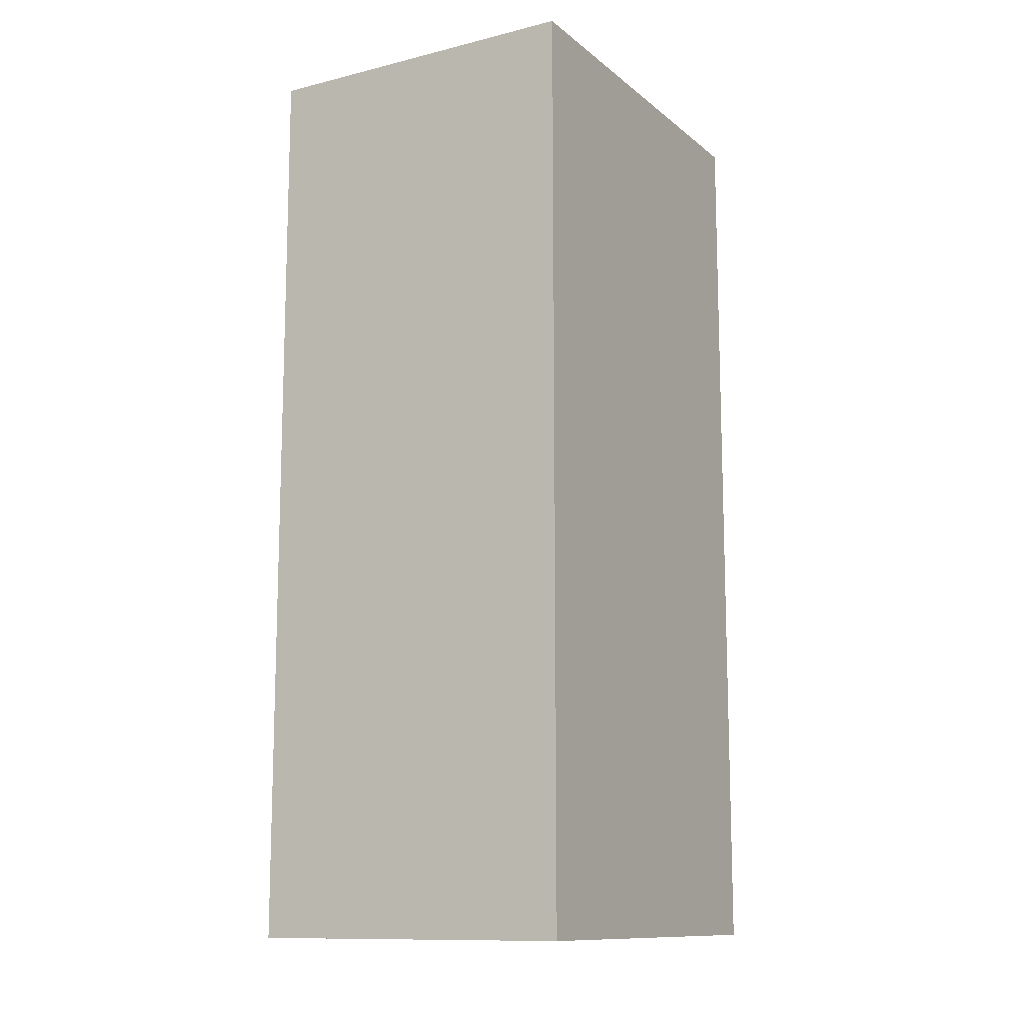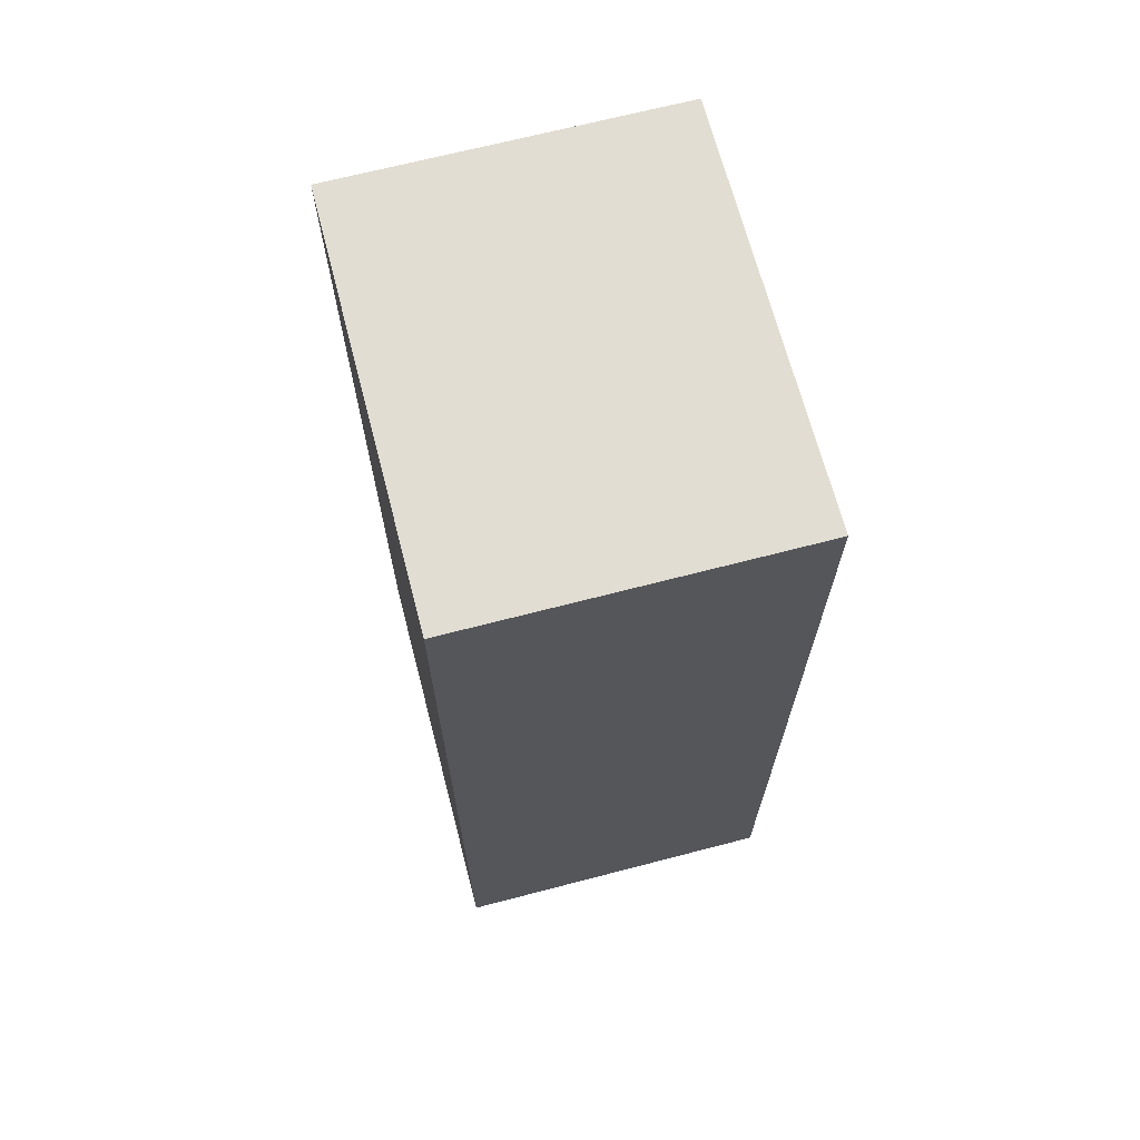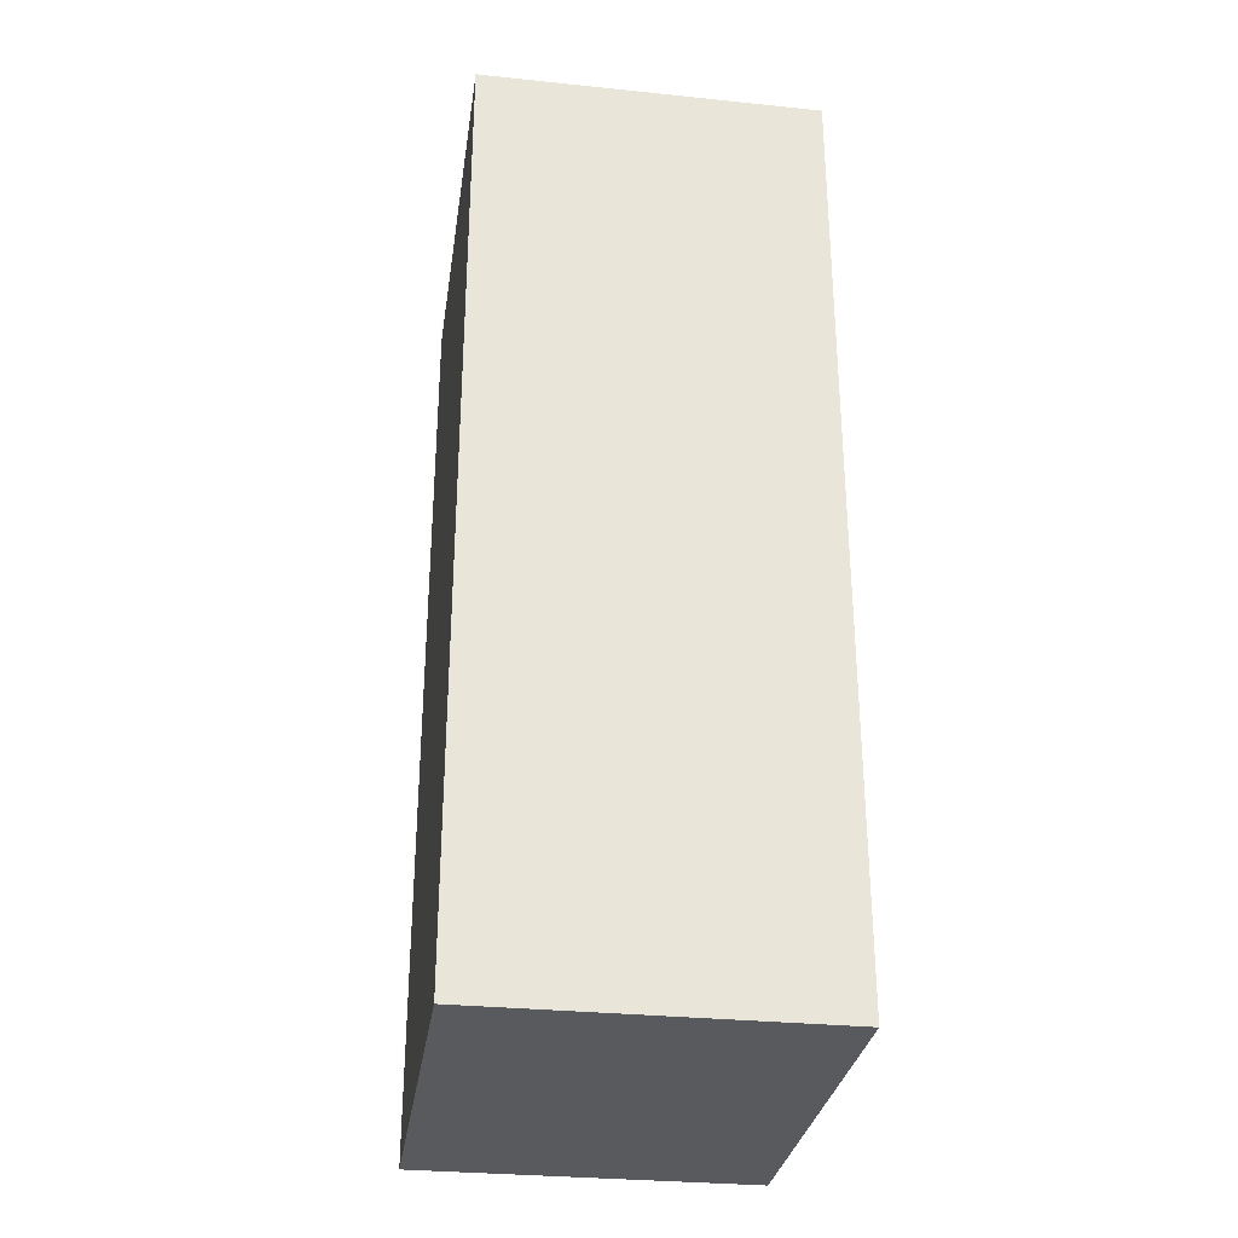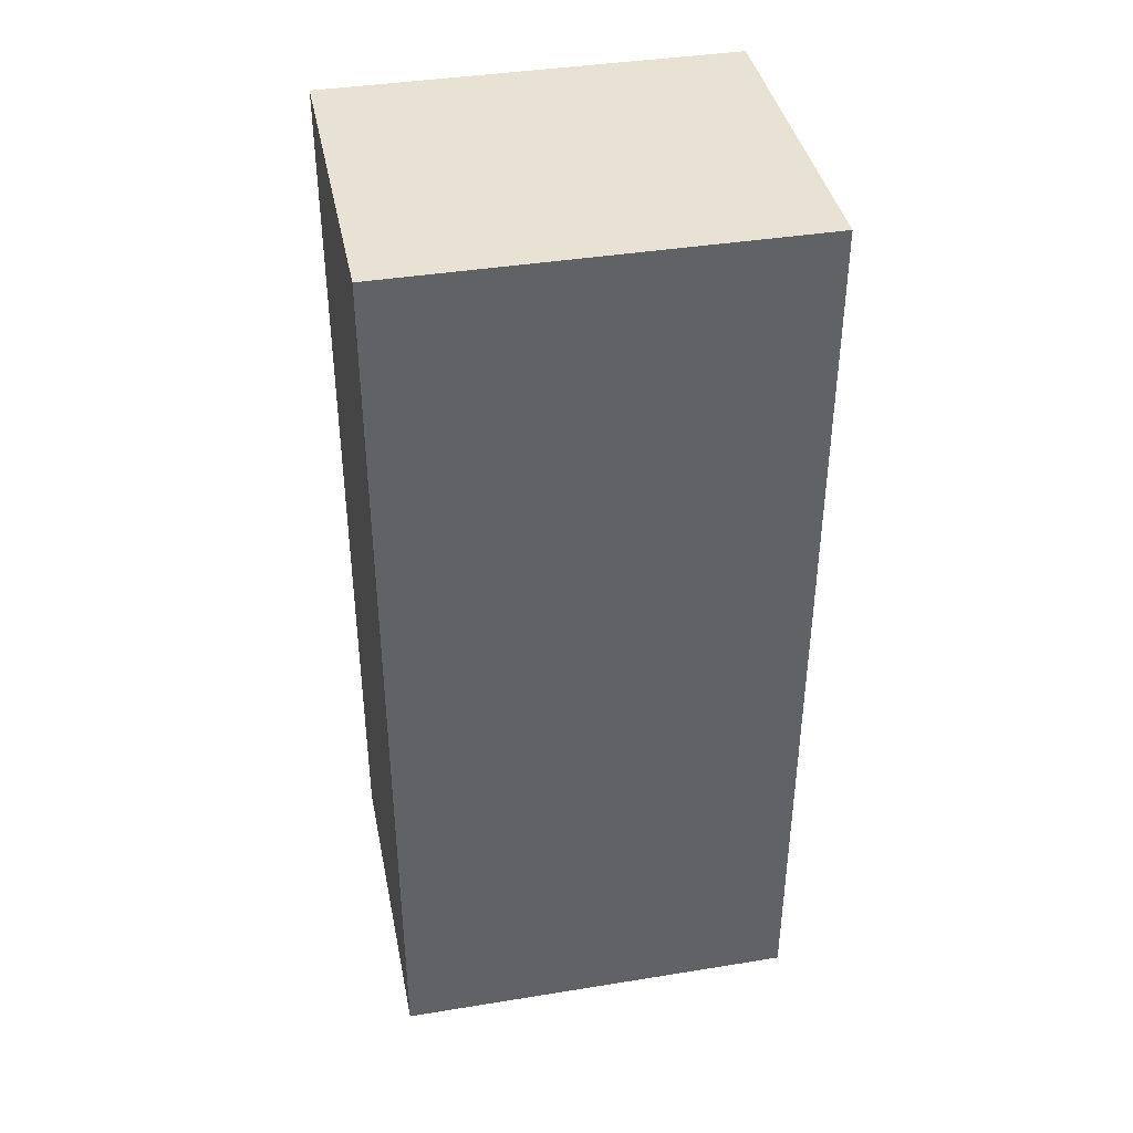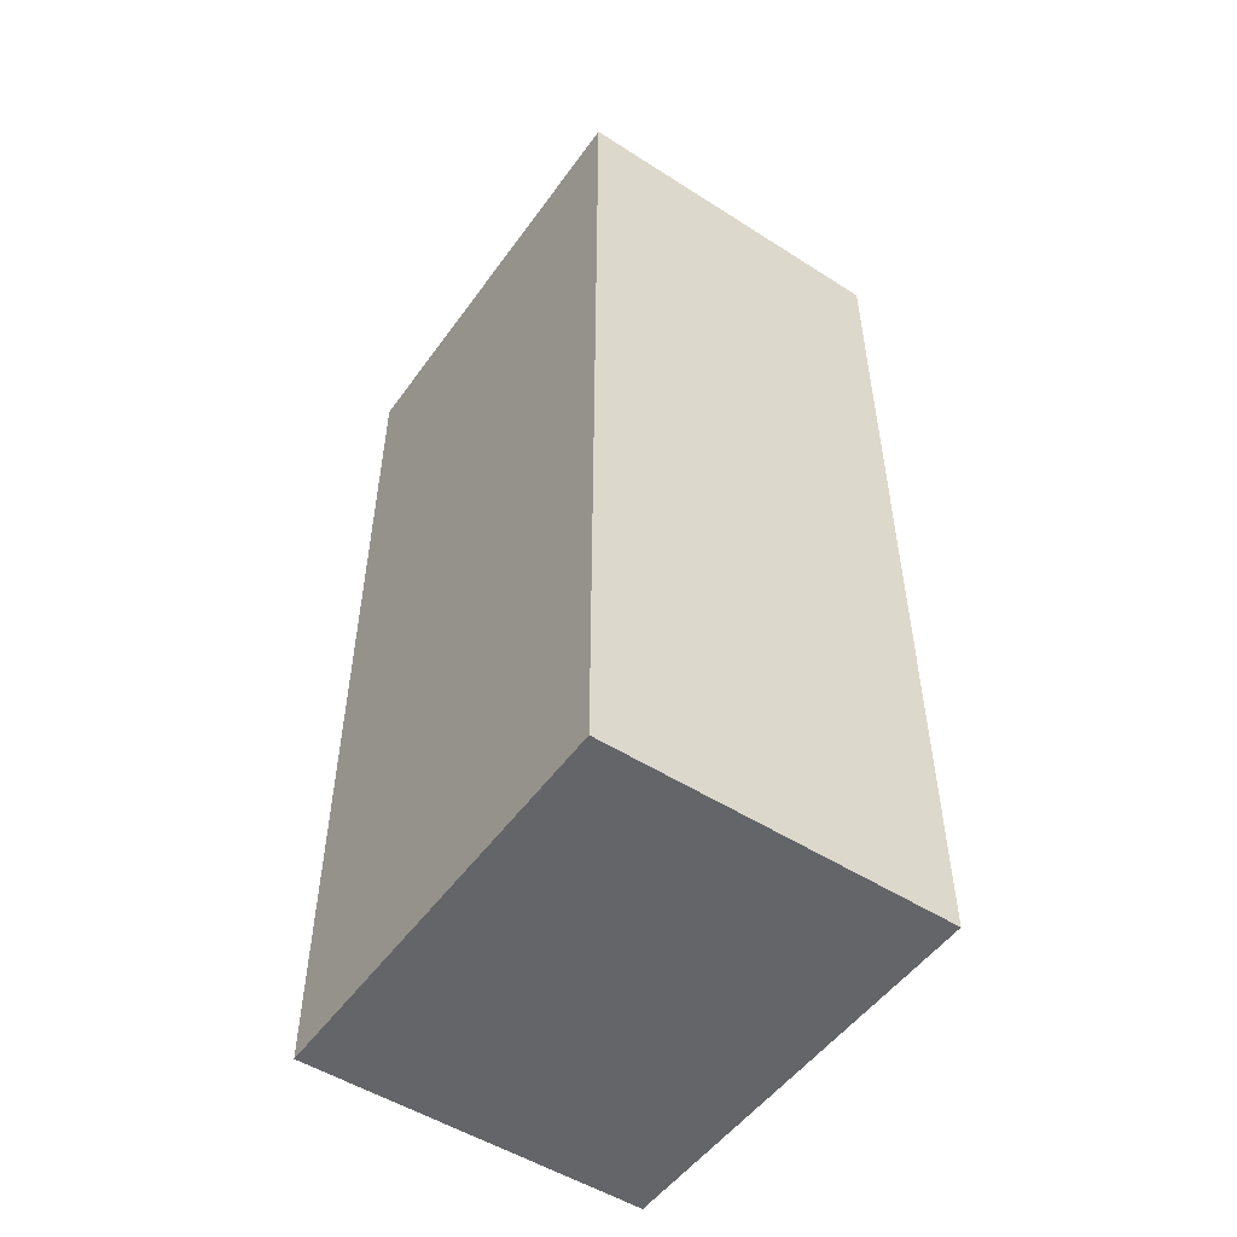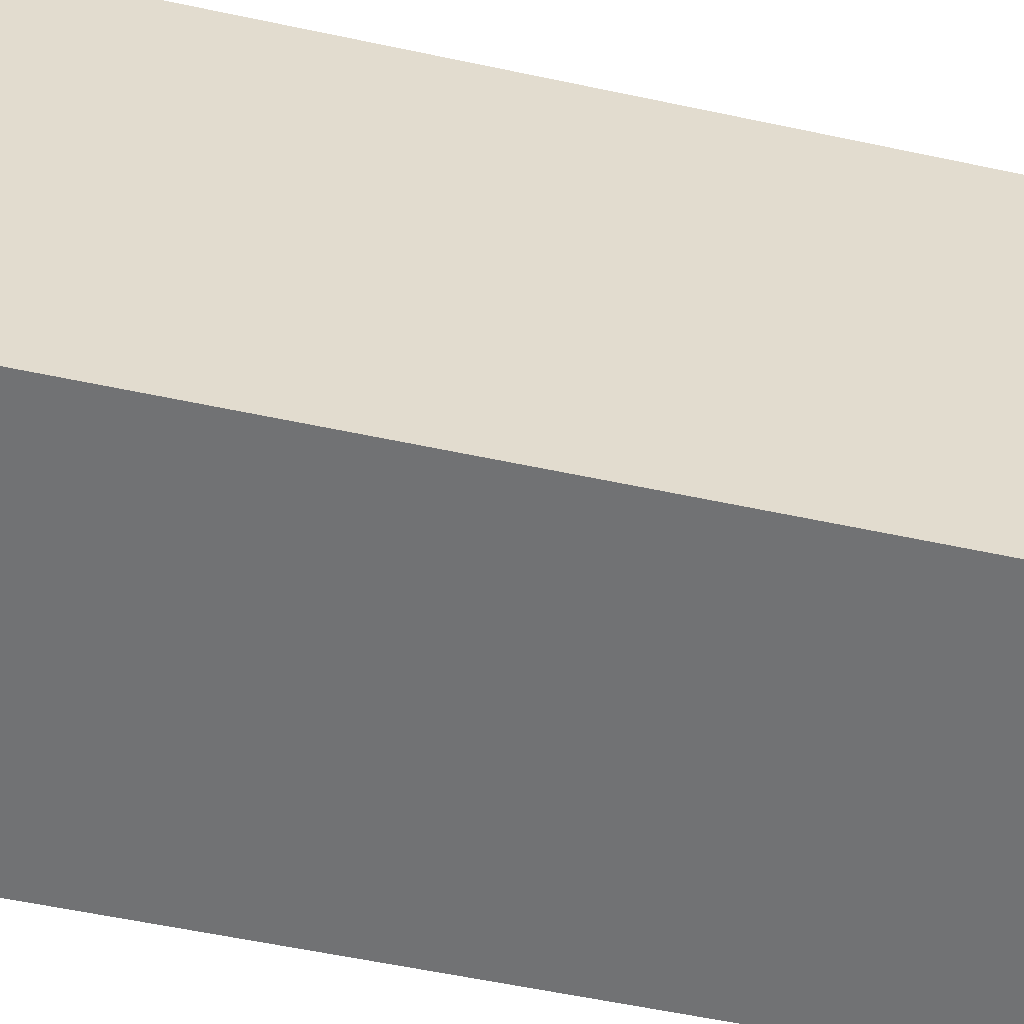
<metadata>
{"format":"obj","ext":"obj","renderer":"f3d","projection":"perspective","resolution":1024,"background":"white","views":[{"elev":-12.0,"azim":30.1,"up":"+Y"},{"elev":68.2,"azim":-14.6,"up":"+Y"},{"elev":-30.7,"azim":-8.4,"up":"+Y"},{"elev":39.9,"azim":-101.3,"up":"+Y"},{"elev":-51.6,"azim":-34.7,"up":"+Y"},{"elev":-55.4,"azim":77.2,"up":"+Z"}]}
</metadata>
<code>
g |简化01-智充直流桩|Root|color
v 0.325 0.0003 -0.4
v 0.325 0.0003 0.4
v -0.325 0.0003 -0.4
v -0.325 0.0003 0.4
f 1 2 3
f 2 4 3
g |简化01-智充直流桩|Root|color-3
v 0.325 1.8 0.4
v 0.325 1.8 -0.4
v -0.325 1.8 0.4
v -0.325 1.8 -0.4
f 5 6 7
f 6 8 7
g |简化01-智充直流桩|Root|color_:_04%E6%AD%A3_-_1_:__Body-0_Face-1
v 0.325 1.8 0.4
v -0.325 1.8 0.4
v 0.325 0.0003 0.4
v -0.325 0.0003 0.4
f 9 10 11
f 10 12 11
g |简化01-智充直流桩|Root|color_:_02%E5%B7%A6_-_2_:__Body-0_Face-0
v -0.325 1.8 0.4
v -0.325 1.8 -0.4
v -0.325 0.0003 0.4
v -0.325 0.0003 -0.4
f 13 14 15
f 14 16 15
g |简化01-智充直流桩|Root|color_:_03%E5%8F%B3_-_3_:__Body-0_Face-2
v 0.325 1.8 -0.4
v 0.325 1.8 0.4
v 0.325 0.0003 -0.4
v 0.325 0.0003 0.4
f 17 18 19
f 18 20 19
g |简化01-智充直流桩|Root|color-2_:_01%E5%90%8E_-_4_:__Body-0_Face-3
v -0.325 1.8 -0.4
v 0.325 1.8 -0.4
v -0.325 0.0003 -0.4
v 0.325 0.0003 -0.4
f 21 22 23
f 22 24 23

</code>
